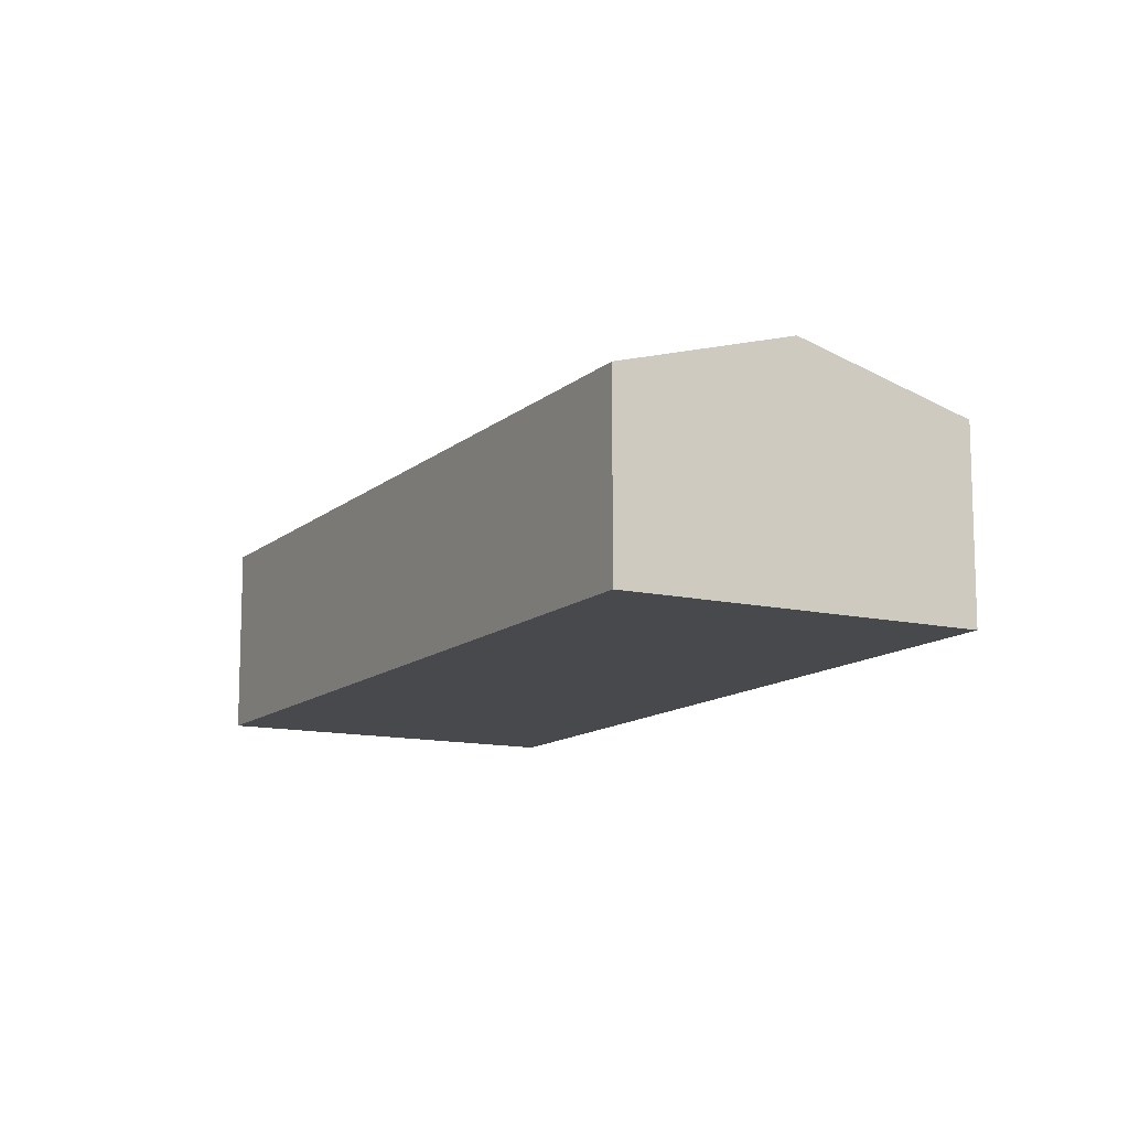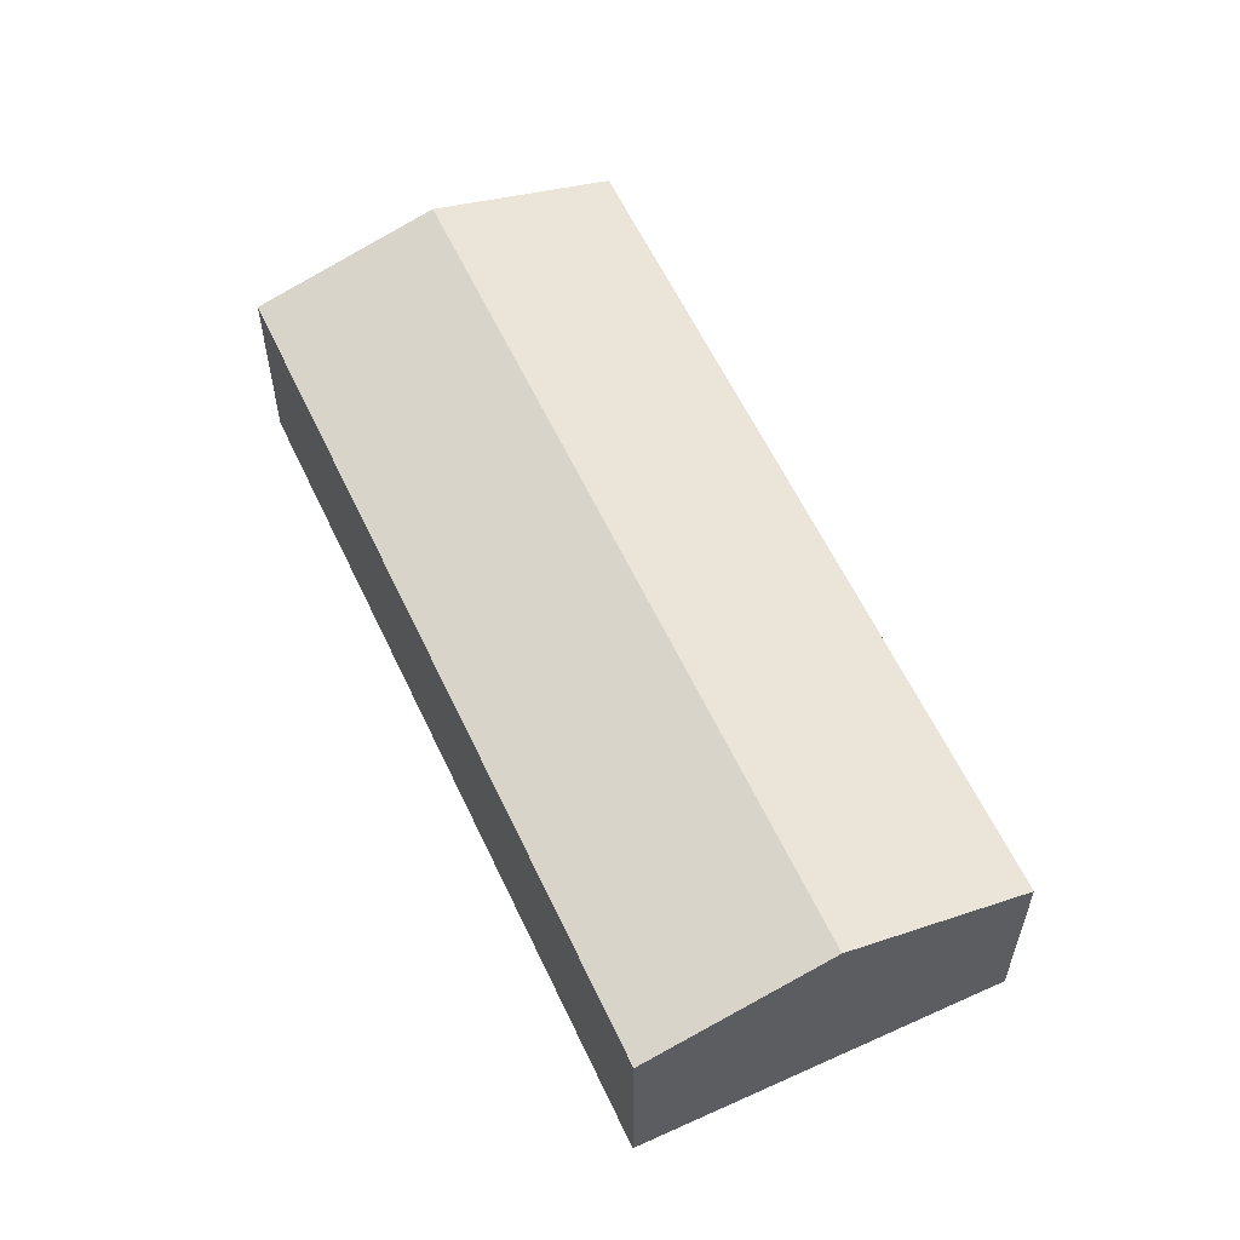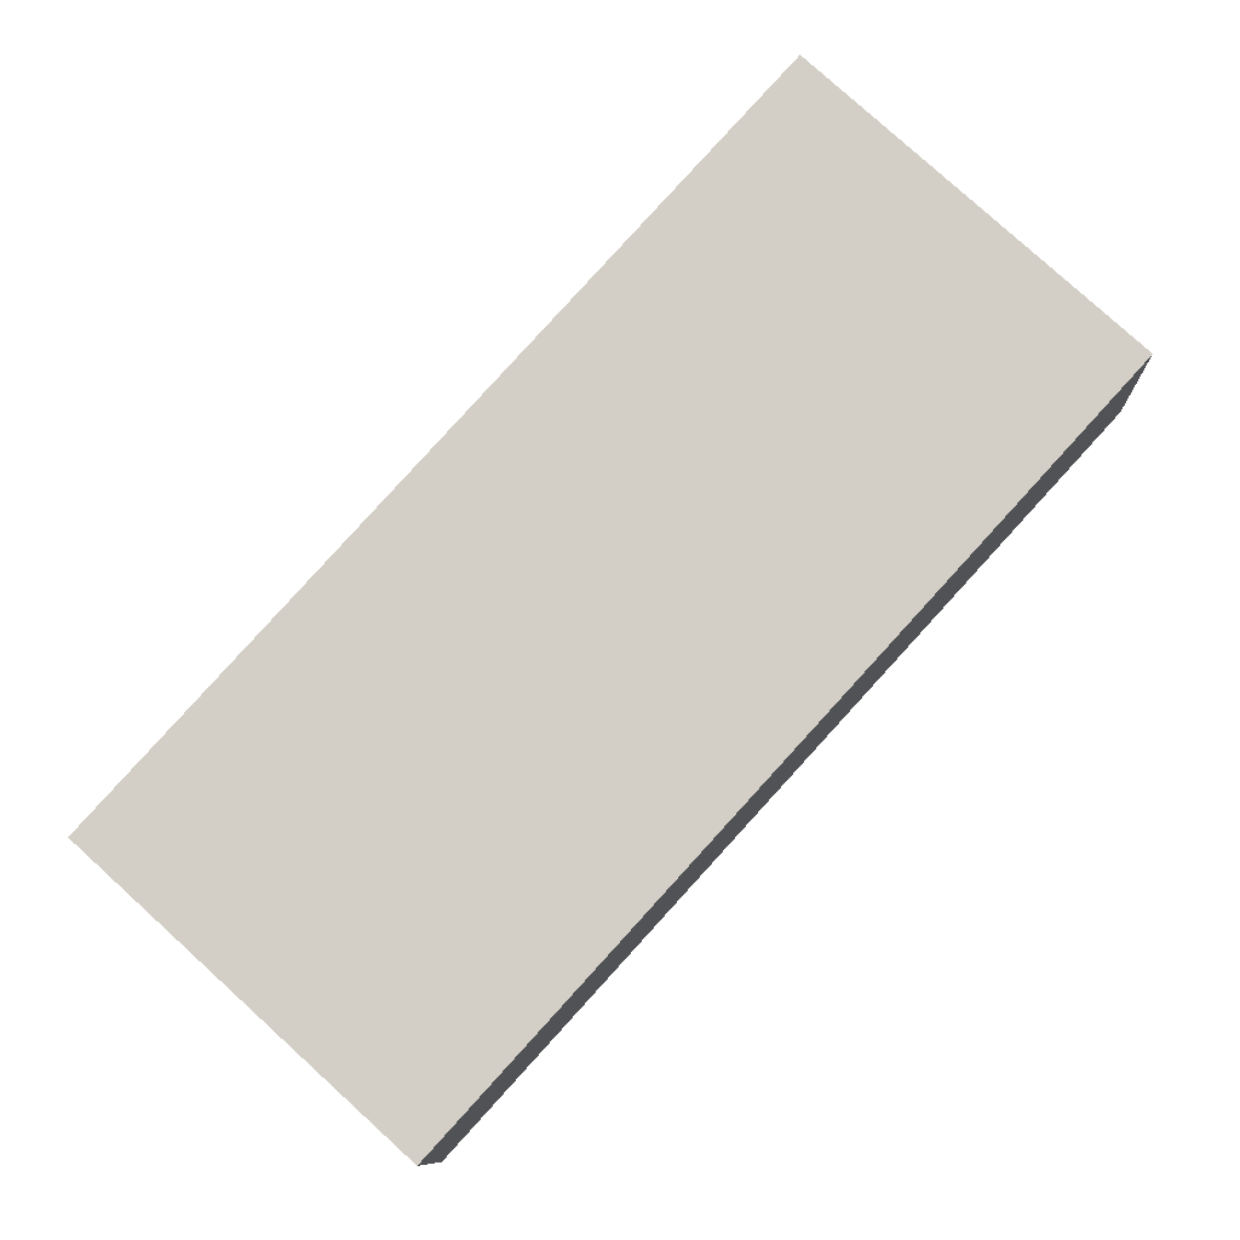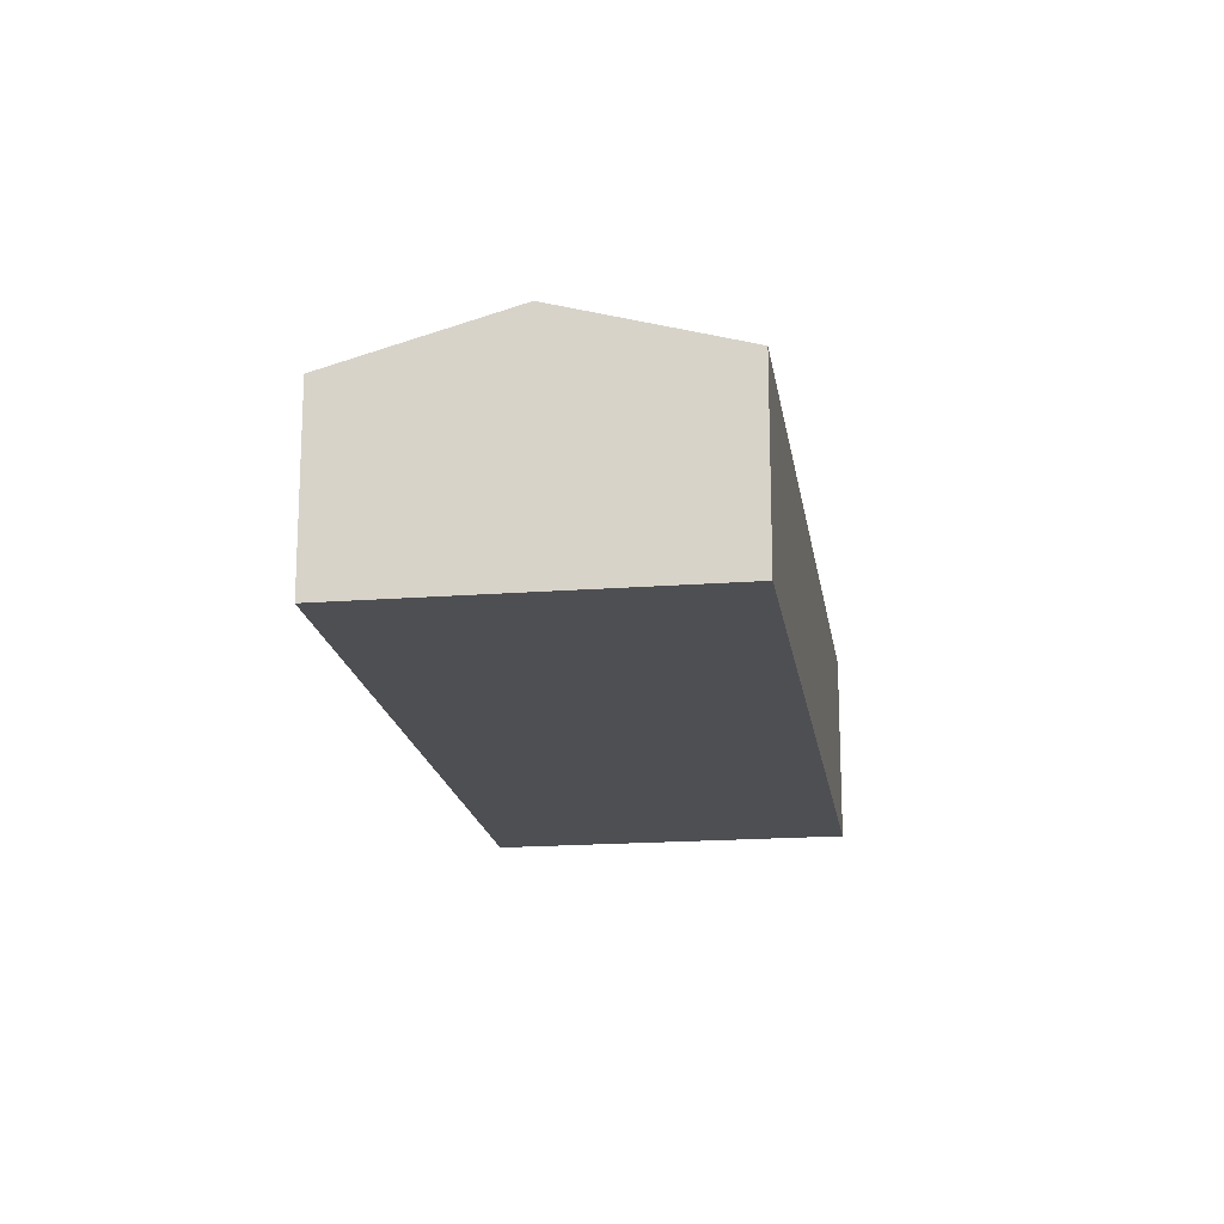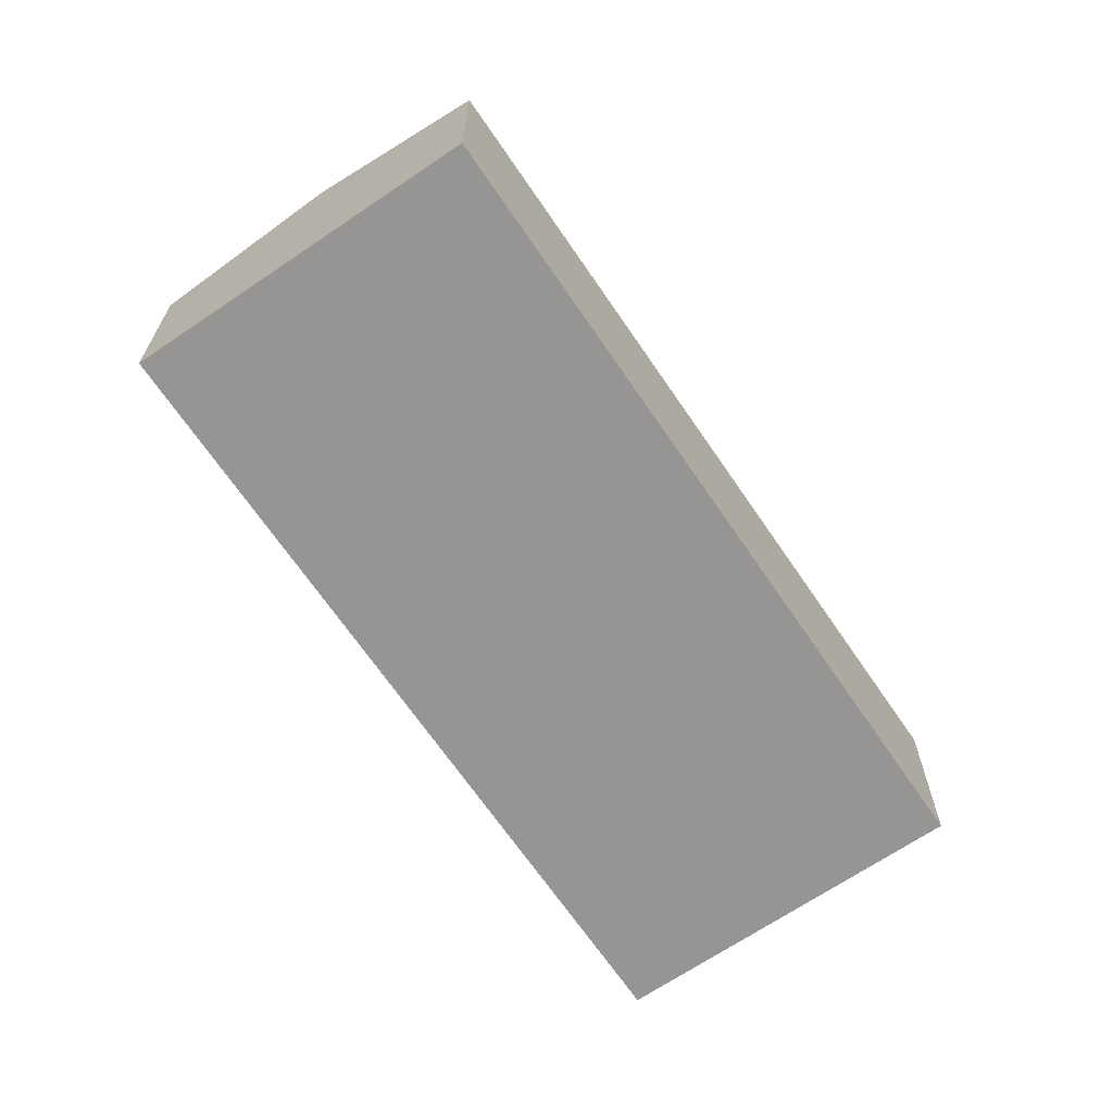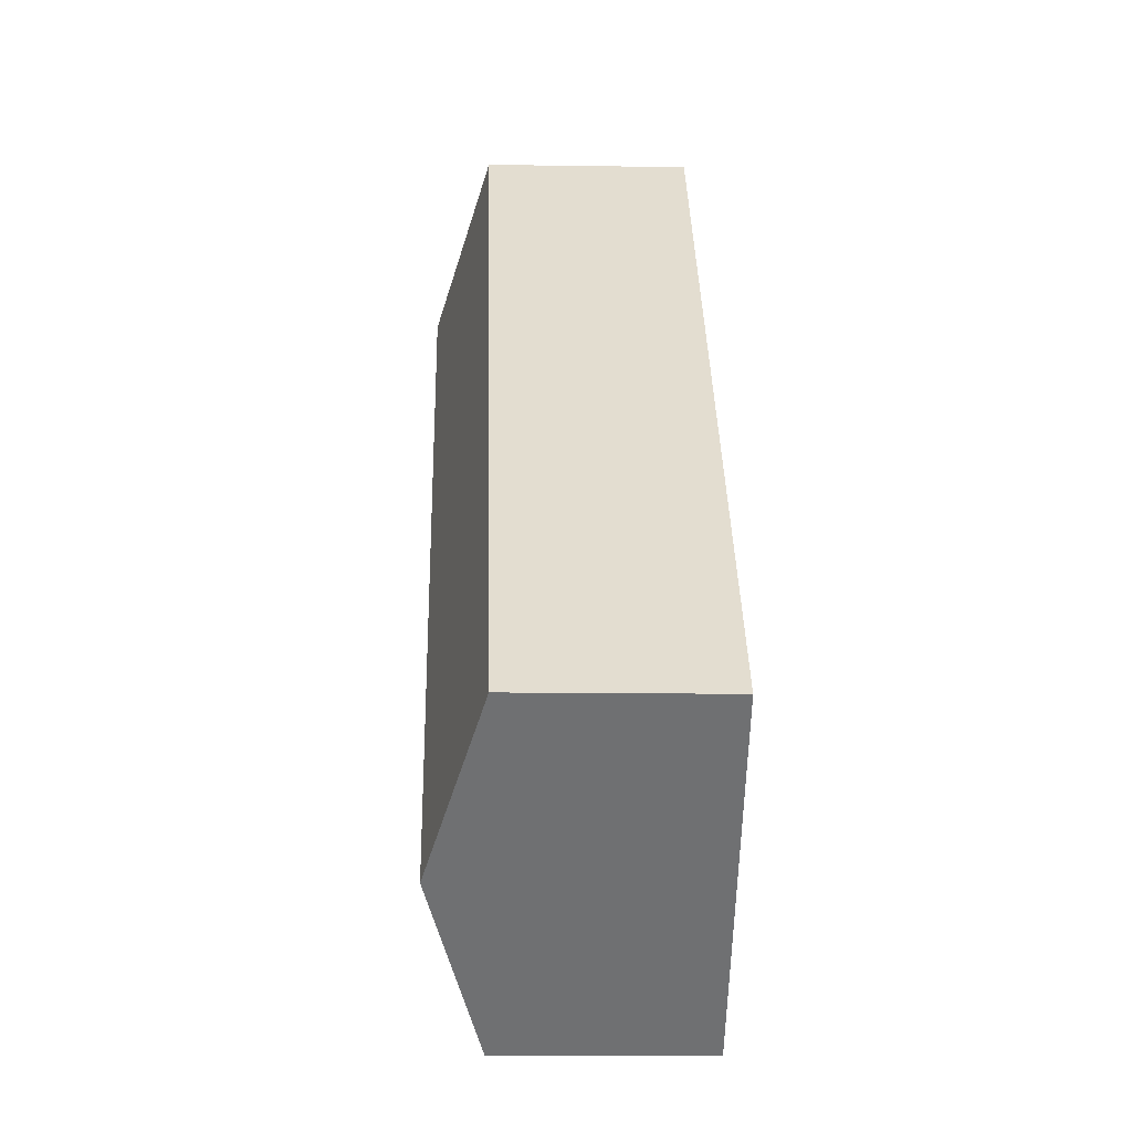
<metadata>
{"format":"obj","ext":"obj","renderer":"f3d","projection":"perspective","resolution":1024,"background":"white","views":[{"elev":-12.4,"azim":-166.1,"up":"+Y"},{"elev":59.4,"azim":17.4,"up":"+Y"},{"elev":-9.6,"azim":2.1,"up":"+Z"},{"elev":-18.2,"azim":-129.2,"up":"+Y"},{"elev":-67.6,"azim":76.6,"up":"+Y"},{"elev":-12.5,"azim":-92.0,"up":"+Z"}]}
</metadata>
<code>
v  22.33 5.094 9.953
v  3.615 6.442 -3.298
v  18.71 6.442 13.25
v  20.96 5.094 8.458
v  20.04 5.094 7.448
v  17.36 5.094 4.511
v  16.35 5.094 3.398
v  13.7 5.094 0.499
v  12.68 5.094 -0.626
v  9.967 5.094 -3.595
v  9.06 5.094 -4.589
v  7.23 5.094 -6.596
v  0 5.094 3.119e-16
v  15.1 5.094 16.55
v  7.23 4.039e-16 -6.596
v  3.615 2.019e-16 -3.298
v  0 0 0
v  15.1 -1.013e-15 16.55
v  18.71 -8.114e-16 13.25
v  22.33 -6.094e-16 9.953
v  20.96 -5.179e-16 8.458
v  20.04 -4.561e-16 7.448
v  17.36 -2.762e-16 4.511
v  16.35 -2.081e-16 3.398
v  13.7 -3.055e-17 0.499
v  12.68 3.833e-17 -0.626
v  9.967 2.201e-16 -3.595
v  9.06 2.81e-16 -4.589
g defaultobject
f 1 2 3
f 2 1 4
f 2 4 5
f 2 5 6
f 2 6 7
f 2 7 8
f 2 8 9
f 2 9 10
f 2 10 11
f 2 11 12
f 13 3 2
f 3 13 14
f 15 2 12
f 2 15 13
f 13 15 16
f 13 16 17
f 17 14 13
f 14 17 18
f 18 3 14
f 3 18 1
f 1 18 19
f 1 19 20
f 20 4 1
f 4 20 21
f 4 21 5
f 5 21 6
f 6 21 22
f 6 22 23
f 6 23 7
f 7 23 8
f 8 23 24
f 8 24 25
f 8 25 9
f 9 25 10
f 10 25 26
f 10 26 27
f 10 27 11
f 11 27 12
f 12 27 28
f 12 28 15
f 17 19 18
f 19 17 20
f 20 17 21
f 21 17 22
f 22 17 23
f 23 17 24
f 24 17 25
f 25 17 26
f 26 17 27
f 27 17 28
f 28 17 15
f 15 17 16

</code>
